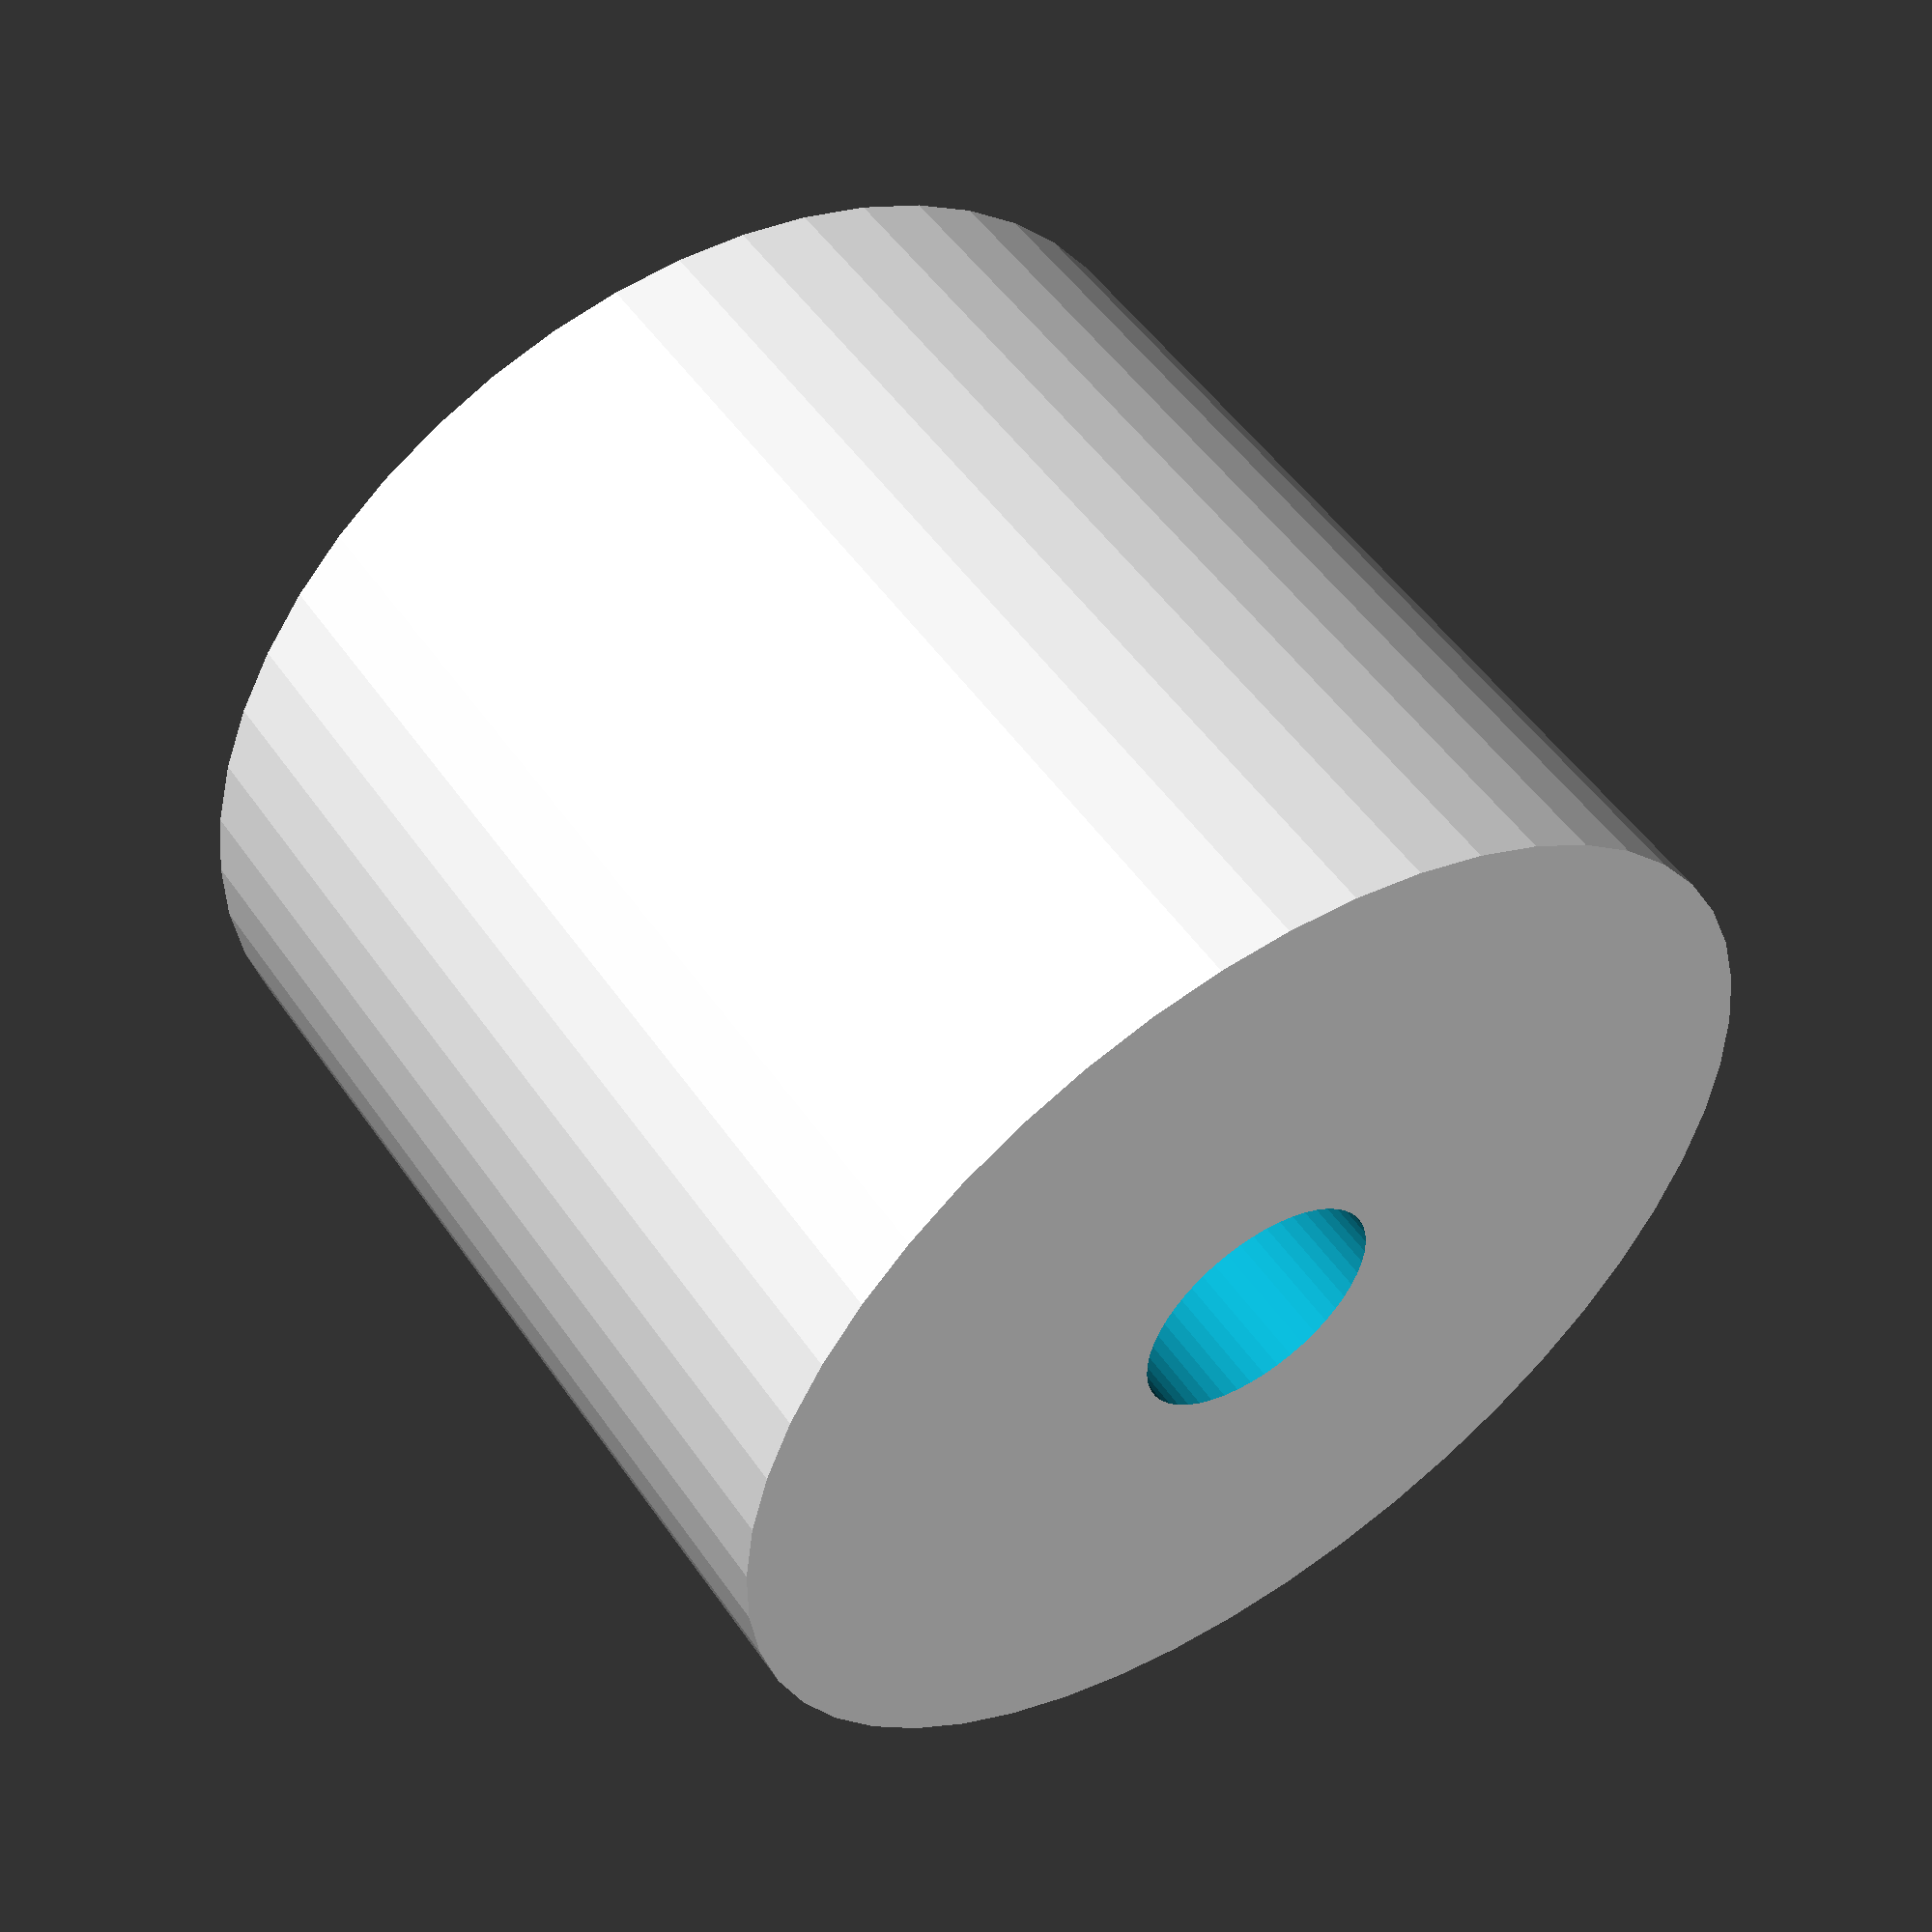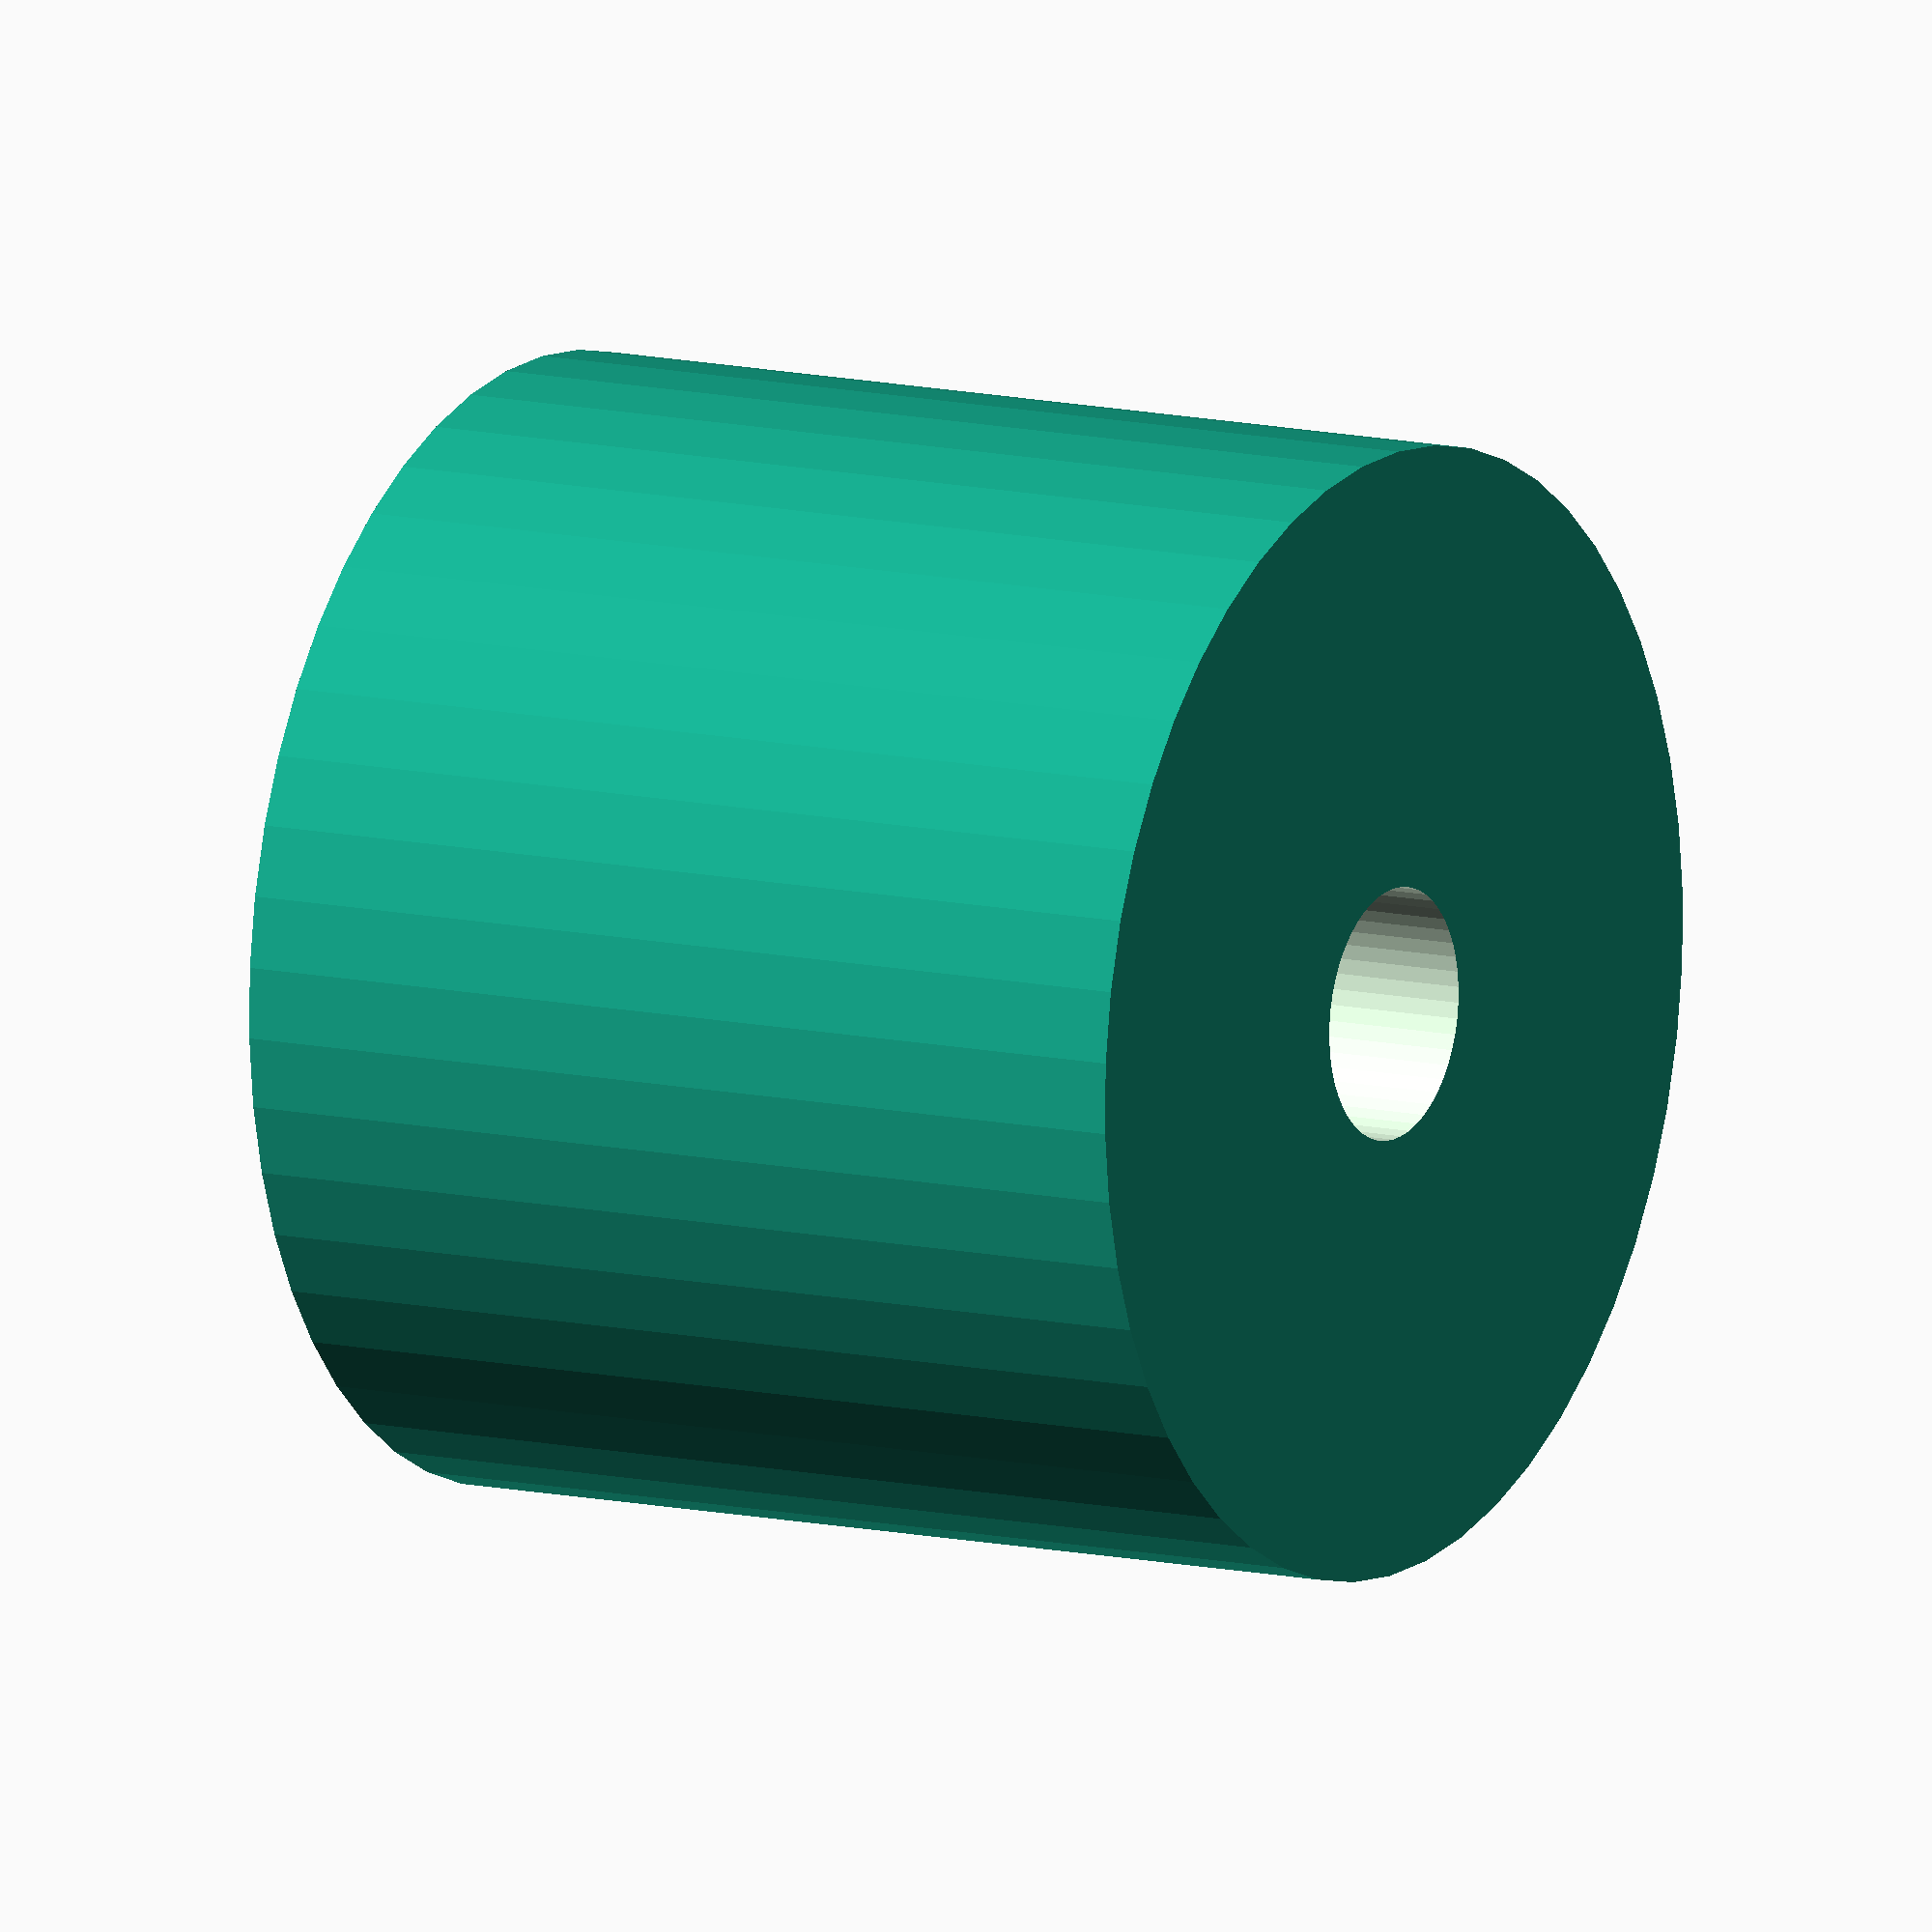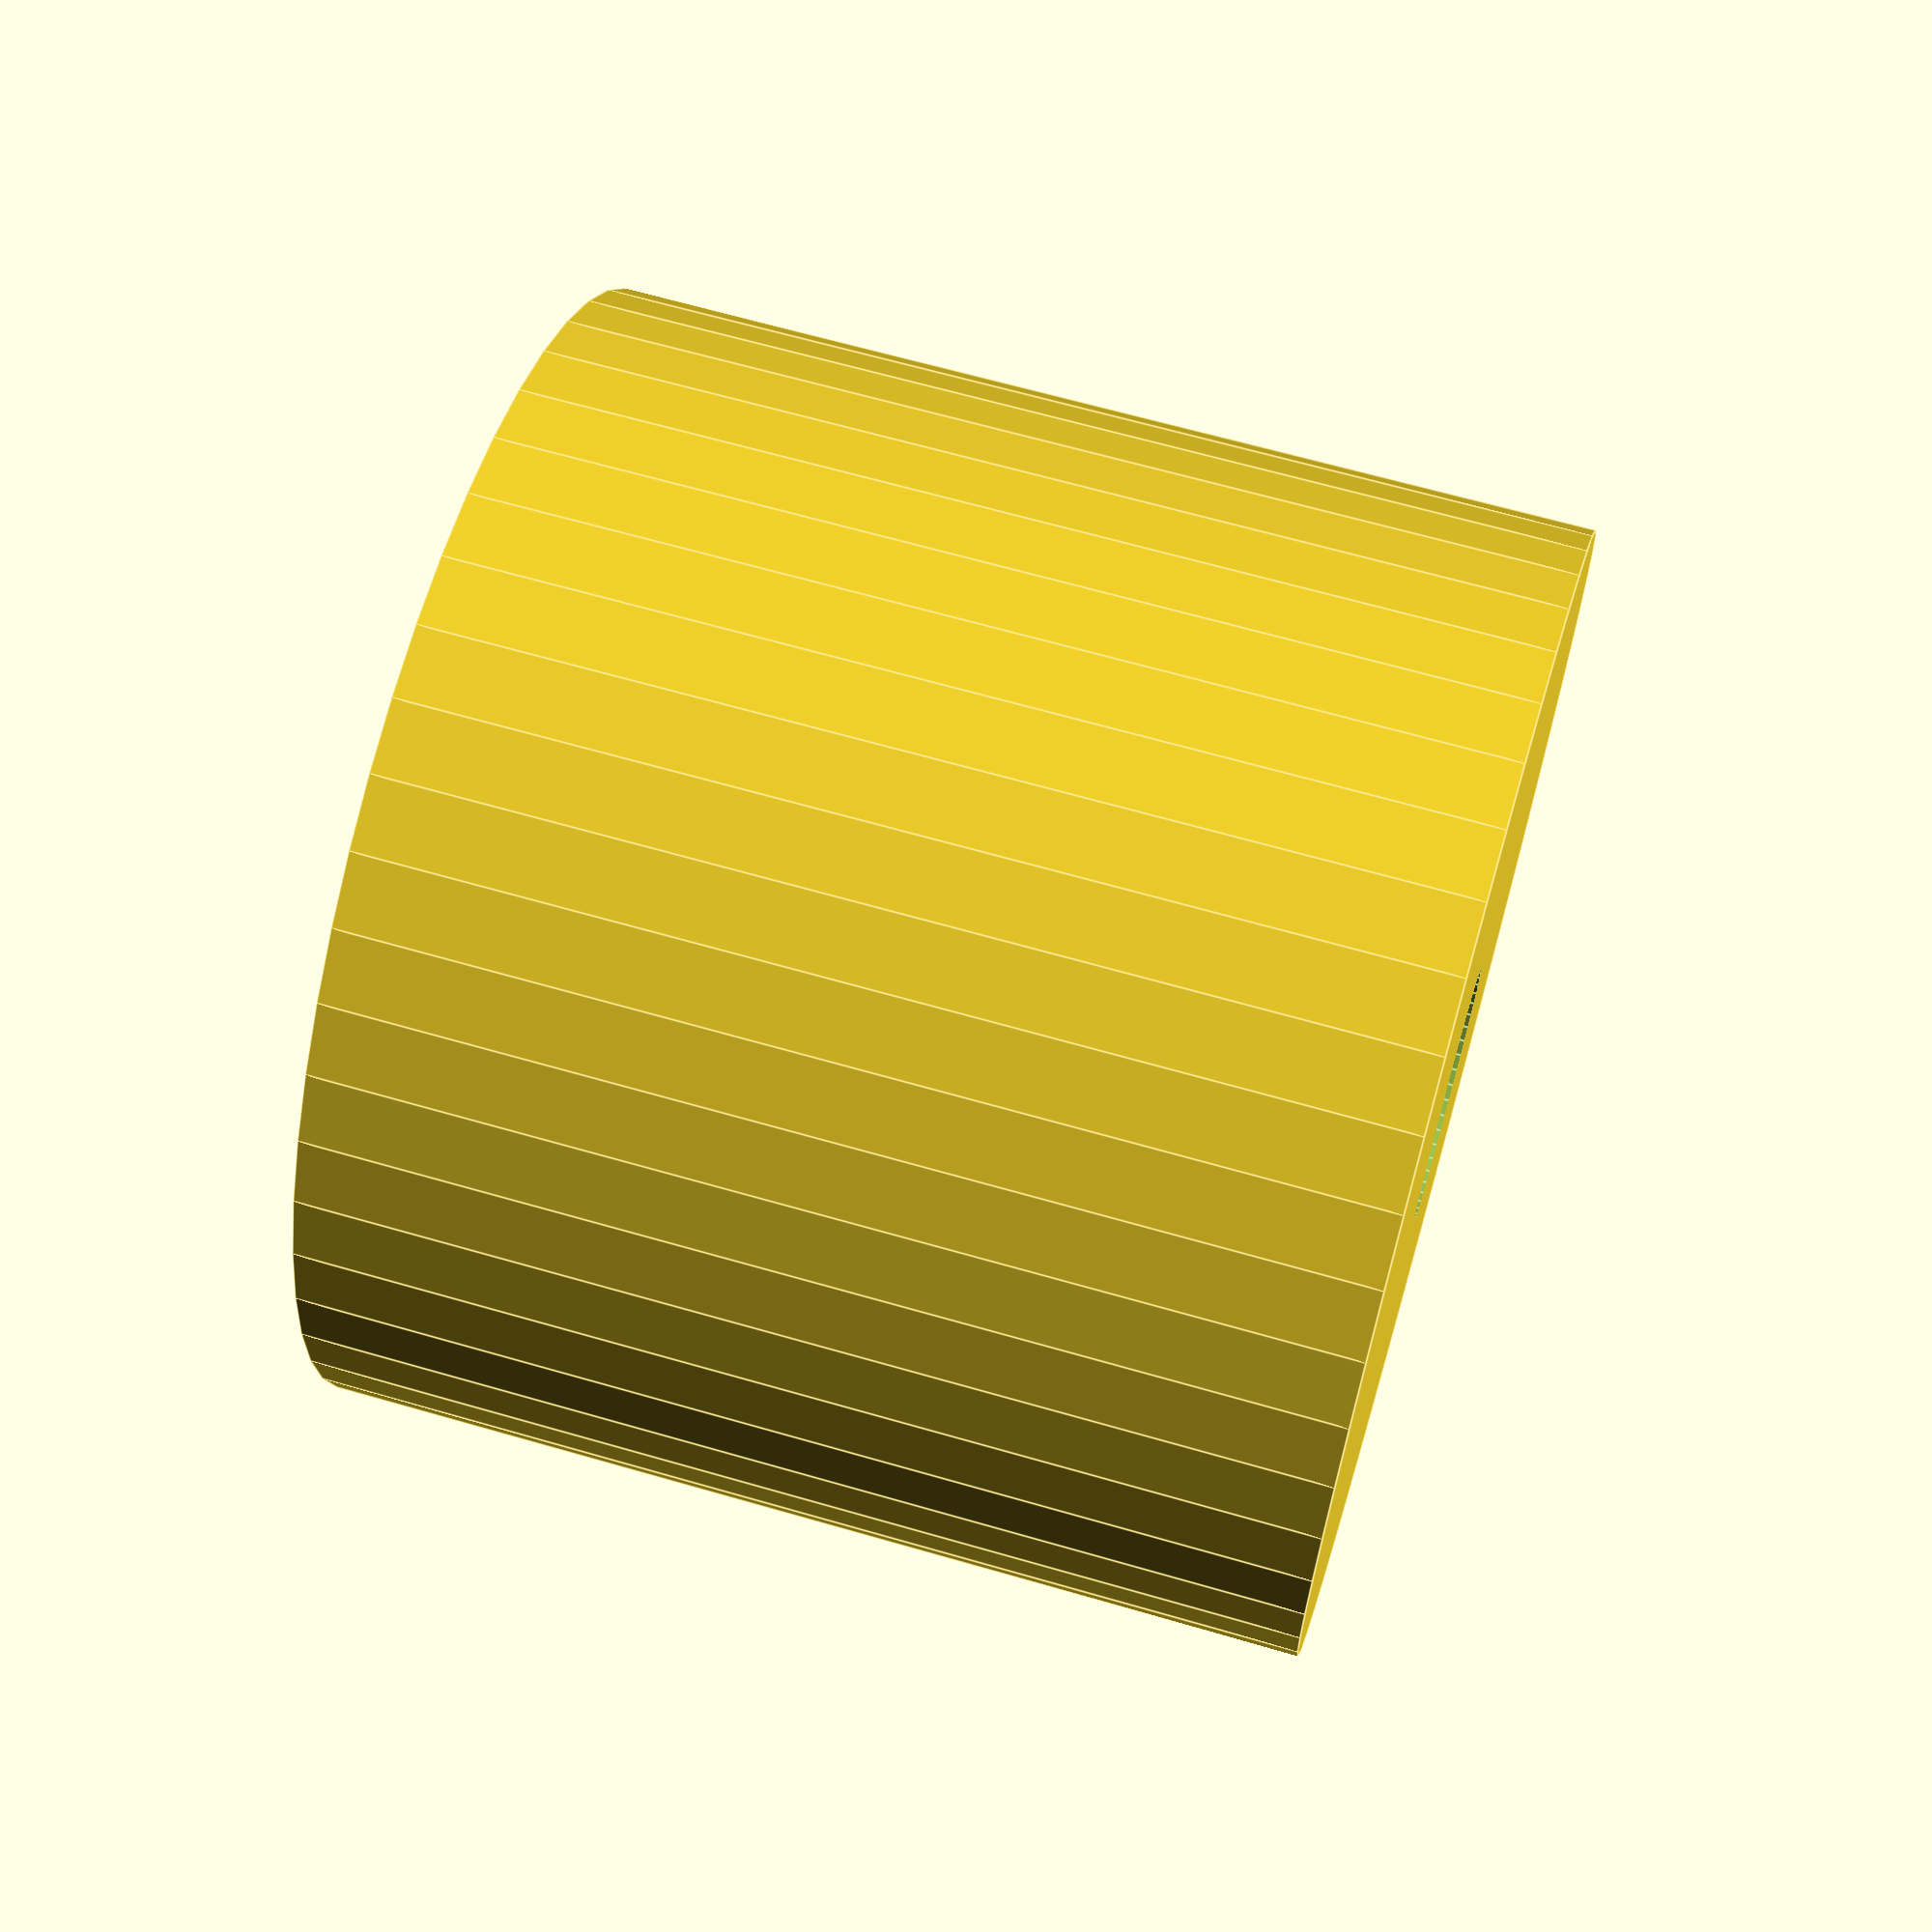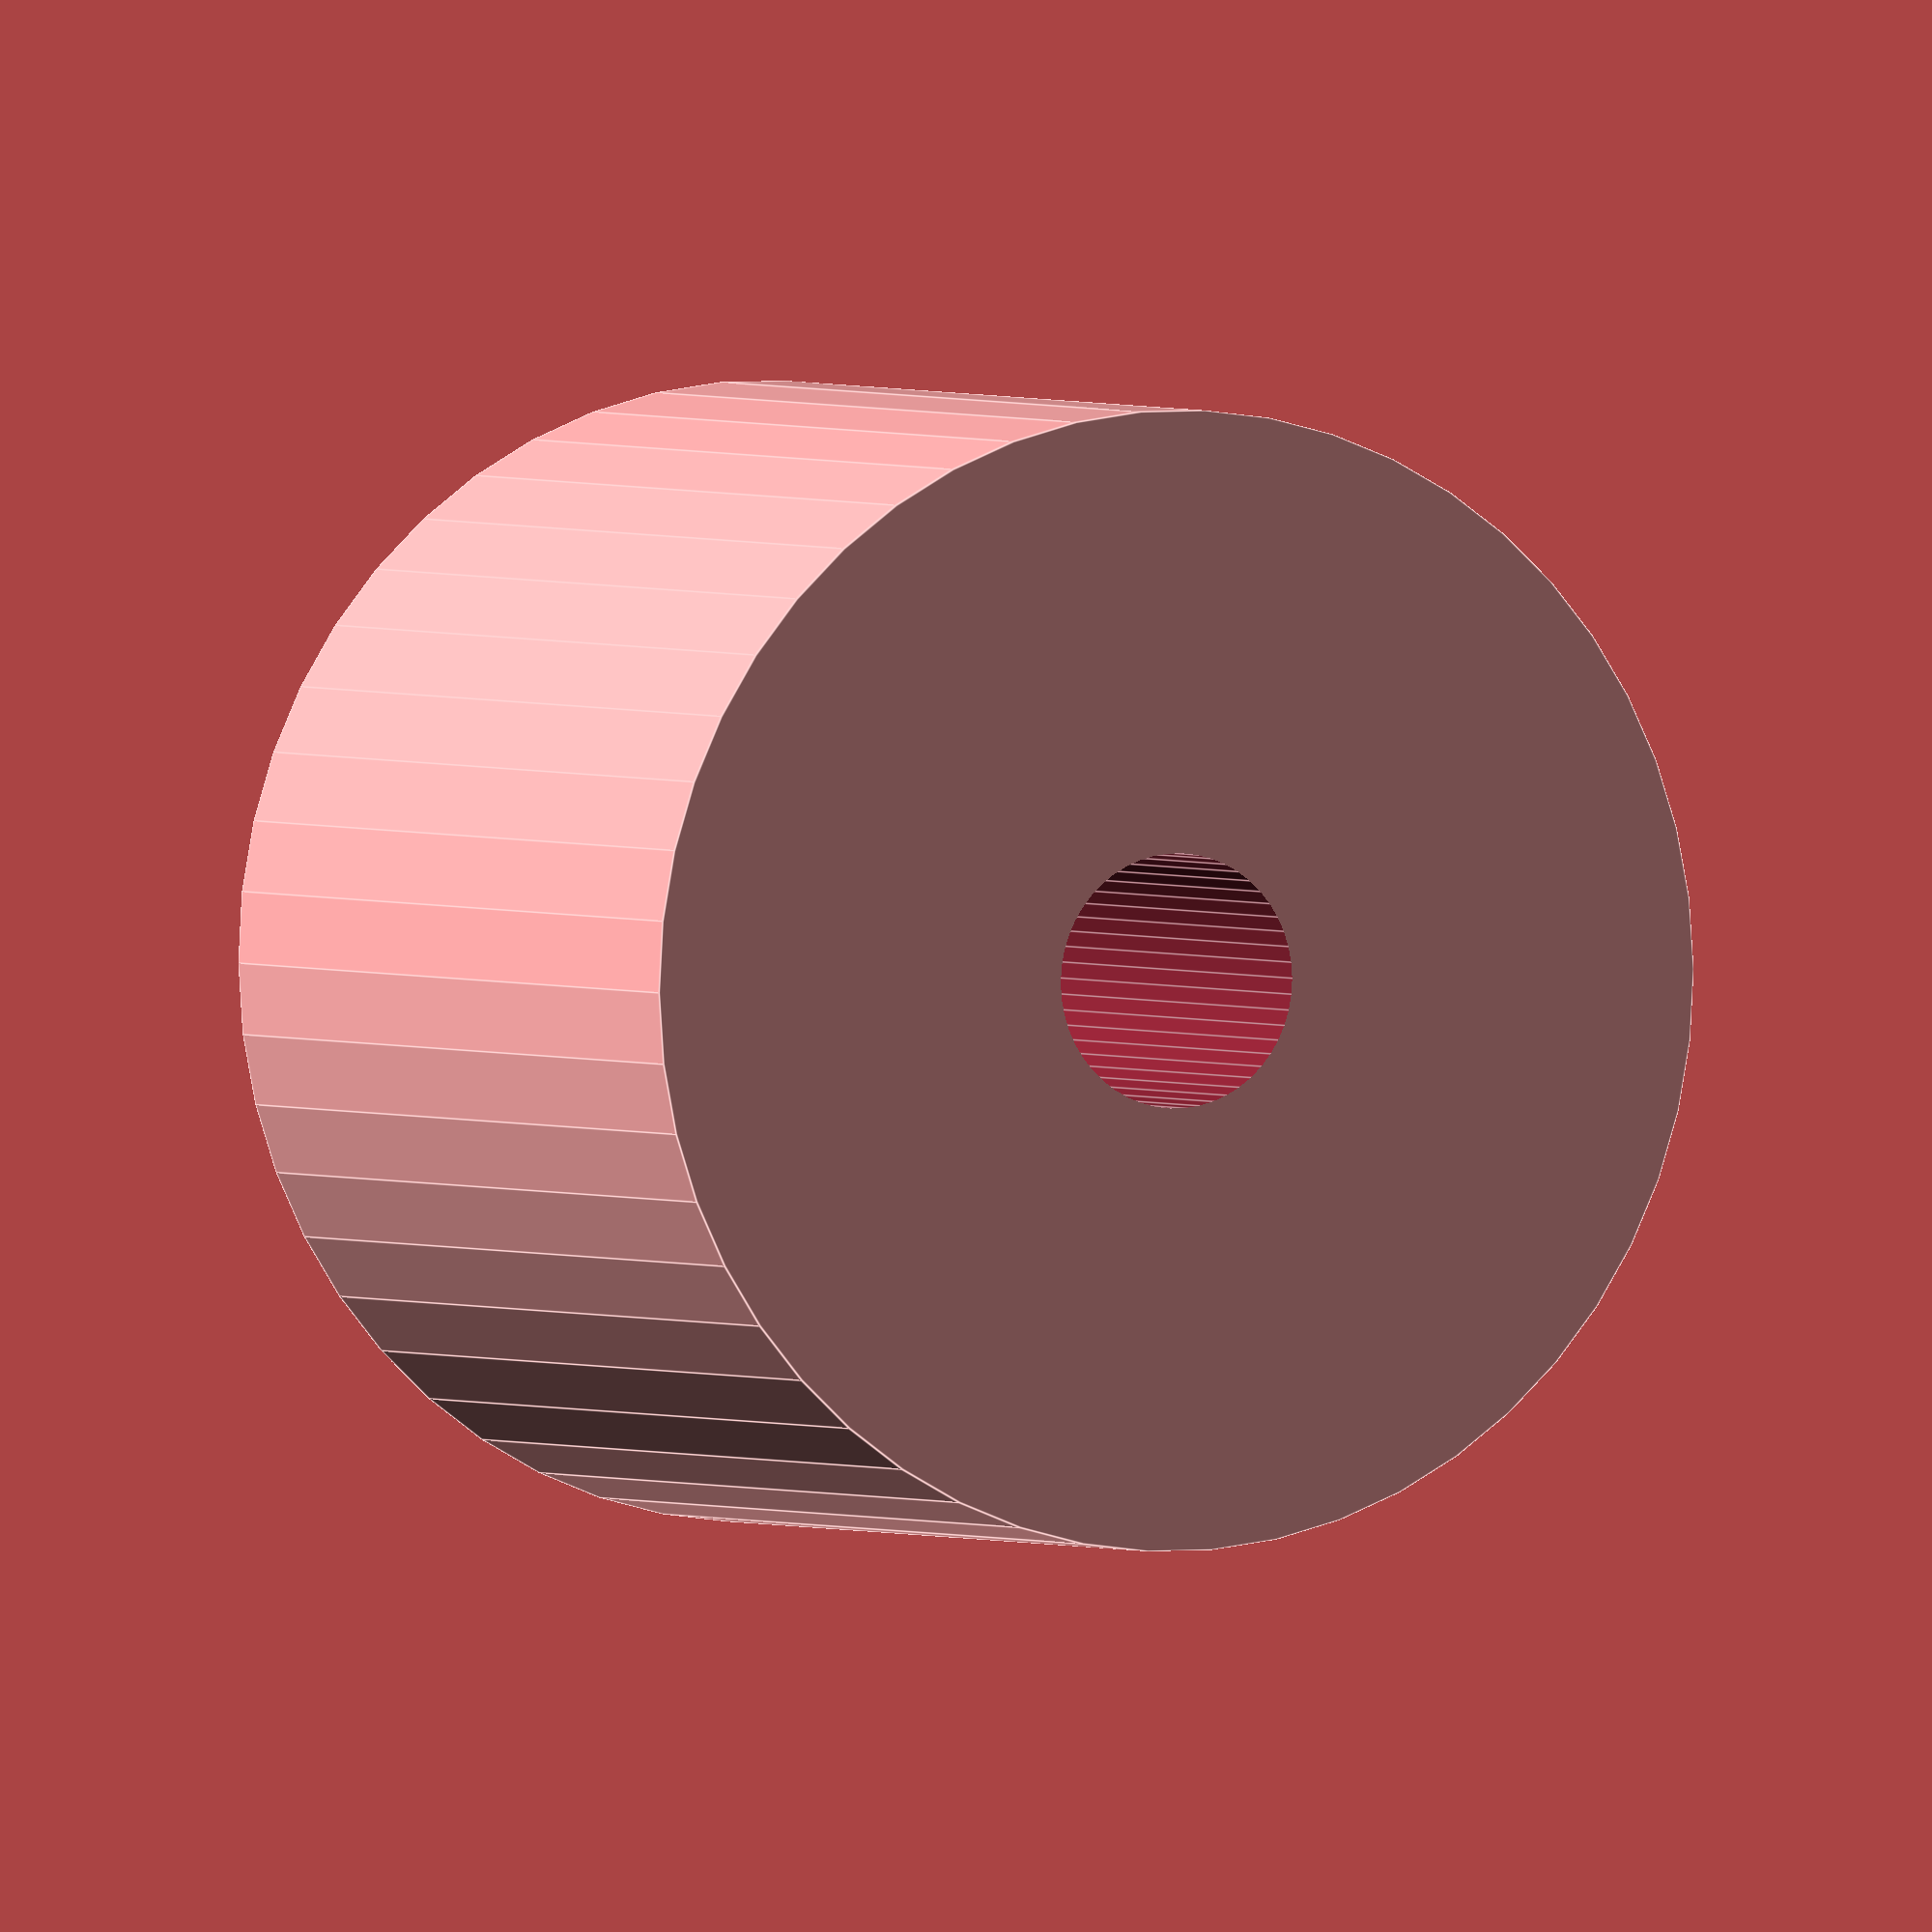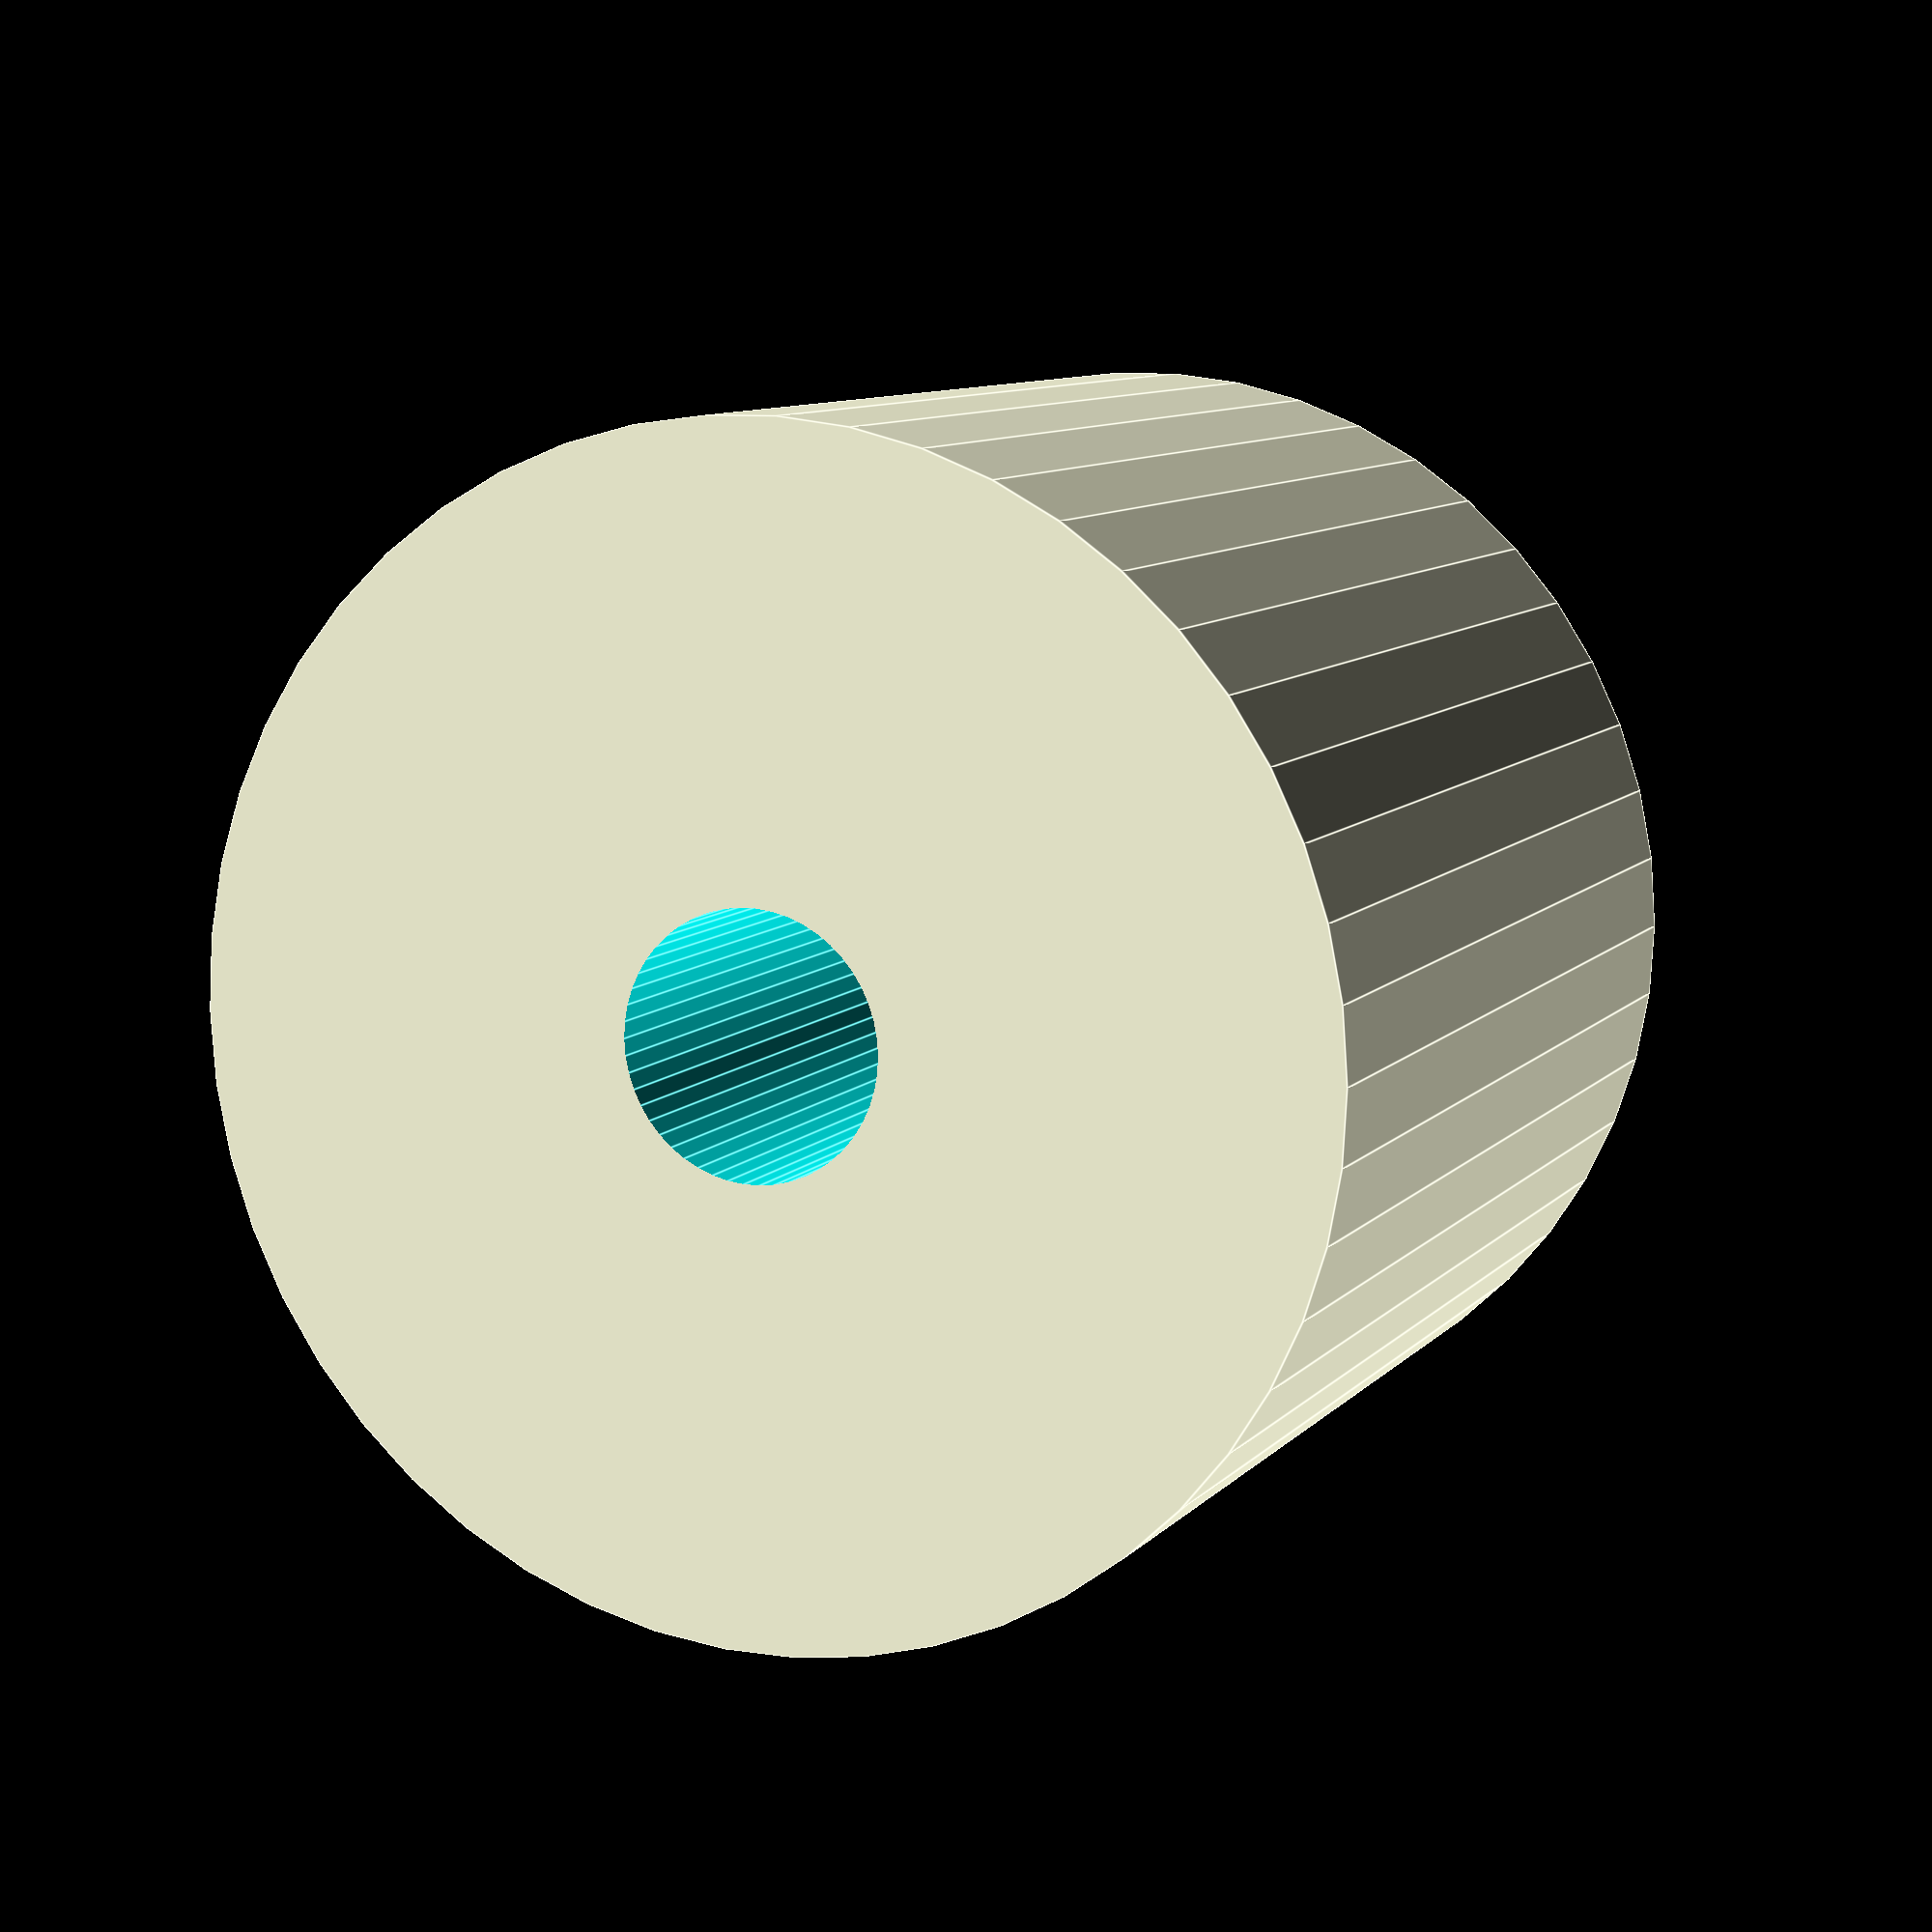
<openscad>
$fn = 50;


difference() {
	union() {
		translate(v = [0, 0, -16.5000000000]) {
			cylinder(h = 33, r = 19.0000000000);
		}
	}
	union() {
		translate(v = [0, 0, -100.0000000000]) {
			cylinder(h = 200, r = 4.2500000000);
		}
	}
}
</openscad>
<views>
elev=128.2 azim=226.7 roll=33.8 proj=p view=solid
elev=349.0 azim=242.1 roll=300.4 proj=o view=solid
elev=115.3 azim=349.4 roll=253.7 proj=p view=edges
elev=358.1 azim=222.8 roll=334.9 proj=o view=edges
elev=350.7 azim=309.1 roll=23.3 proj=p view=edges
</views>
